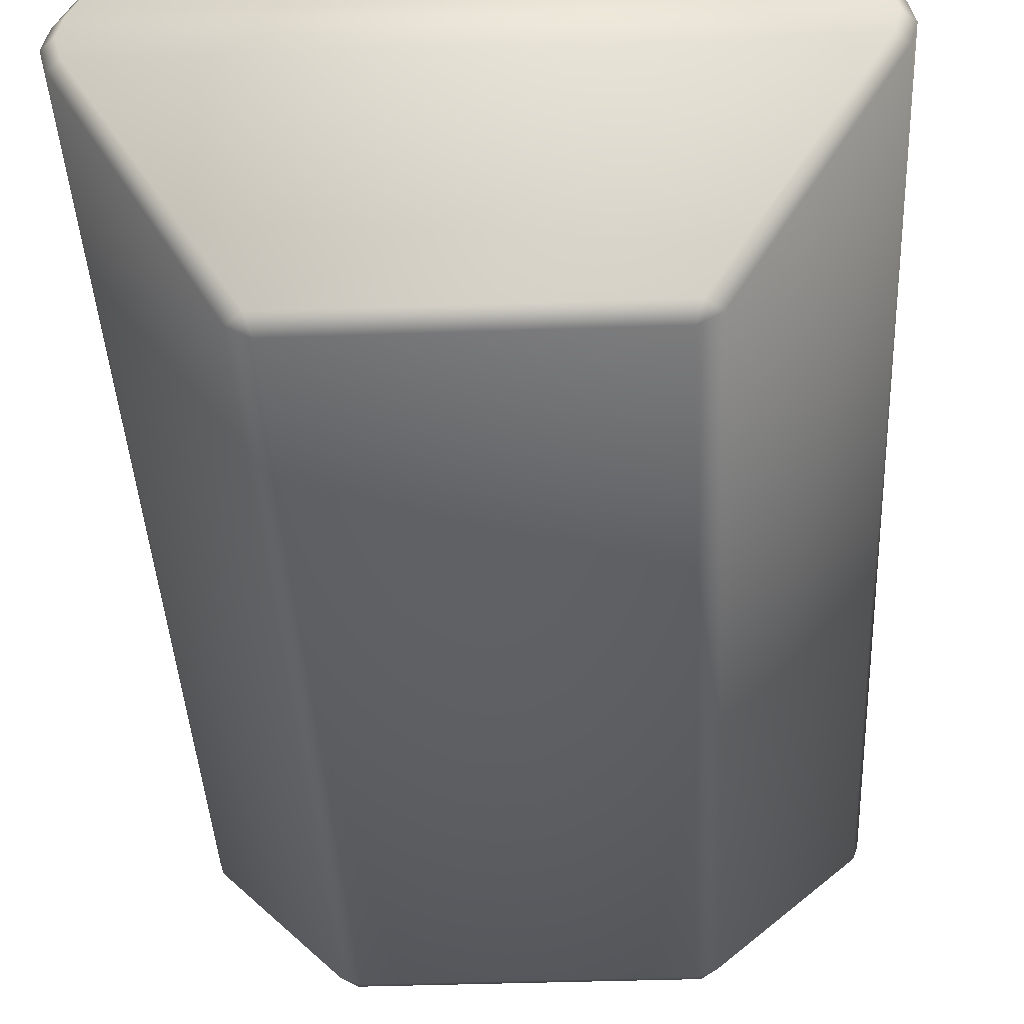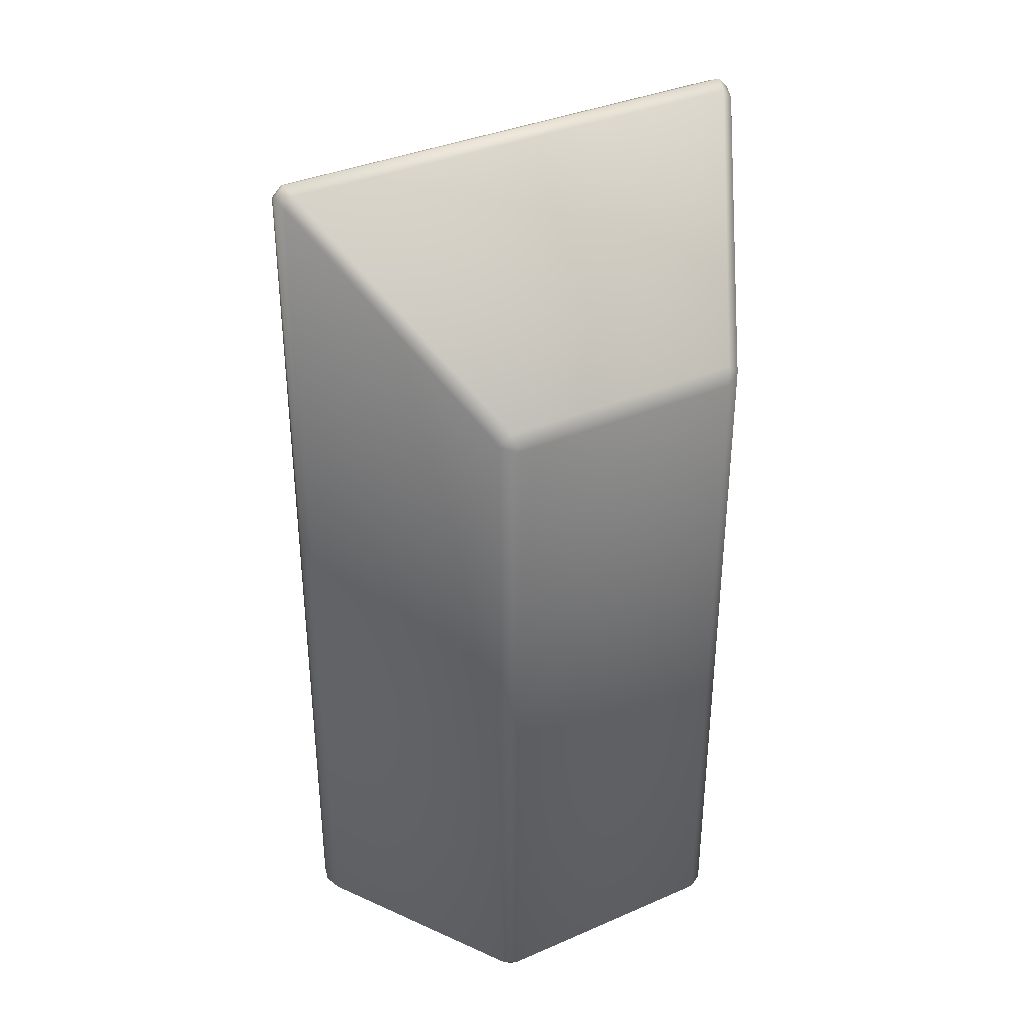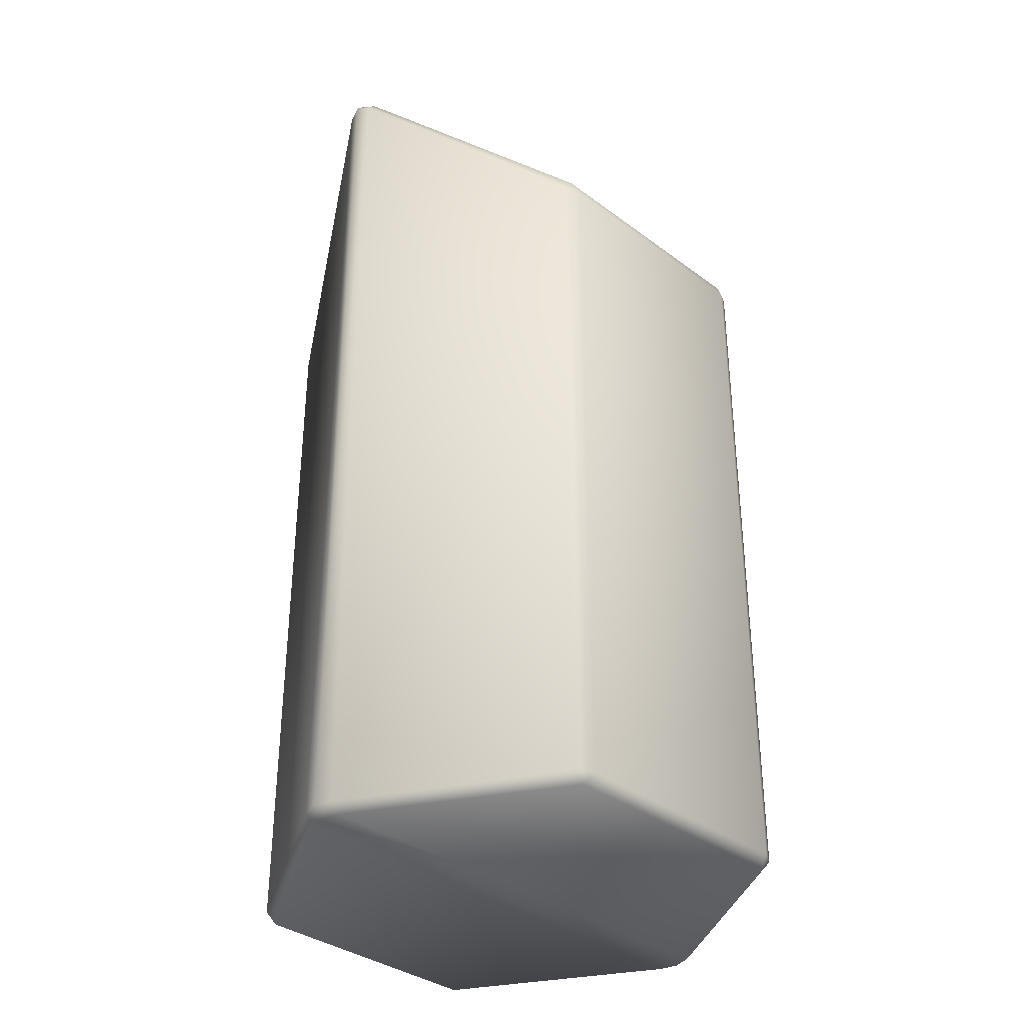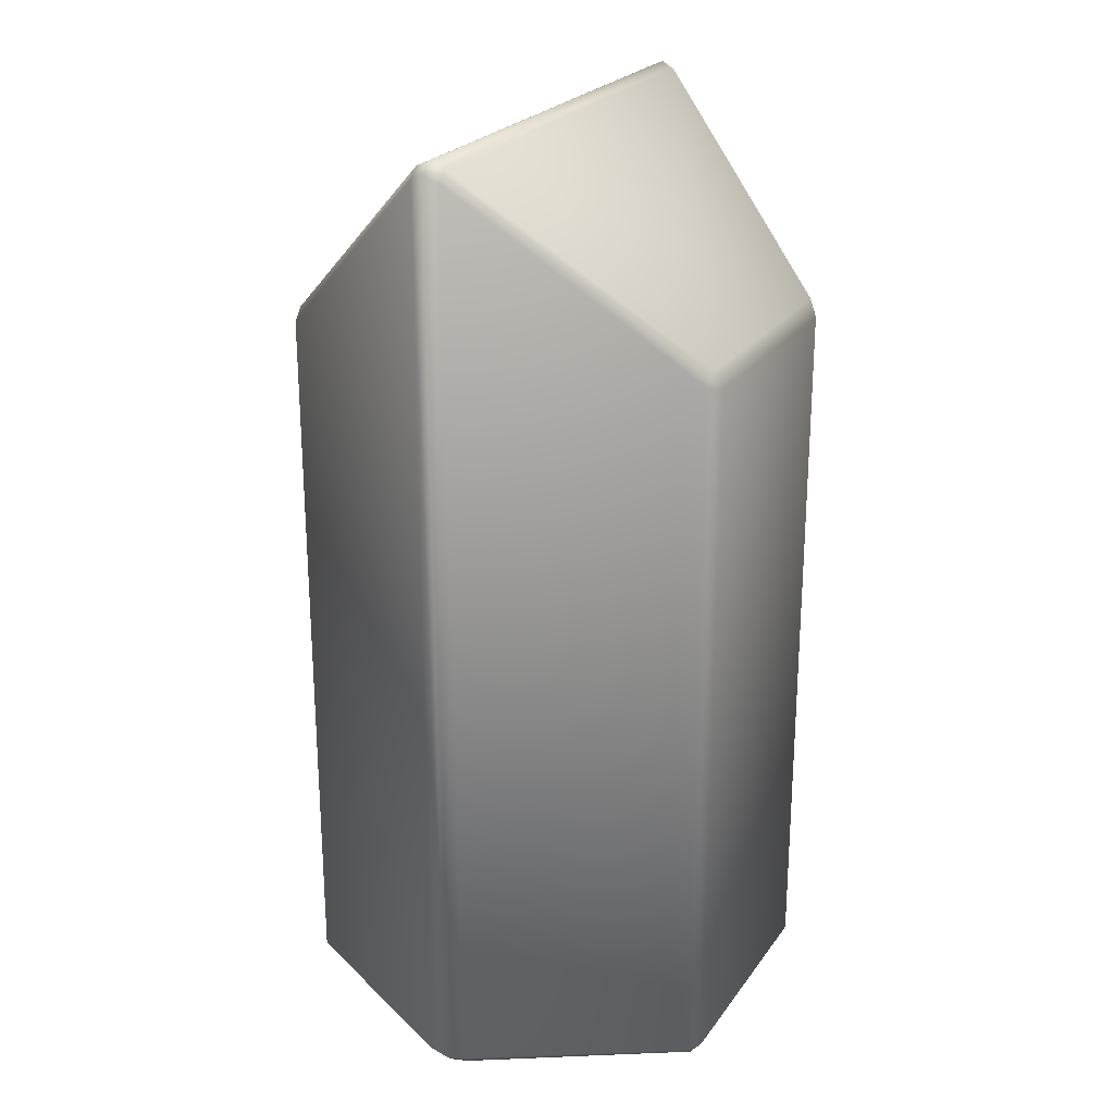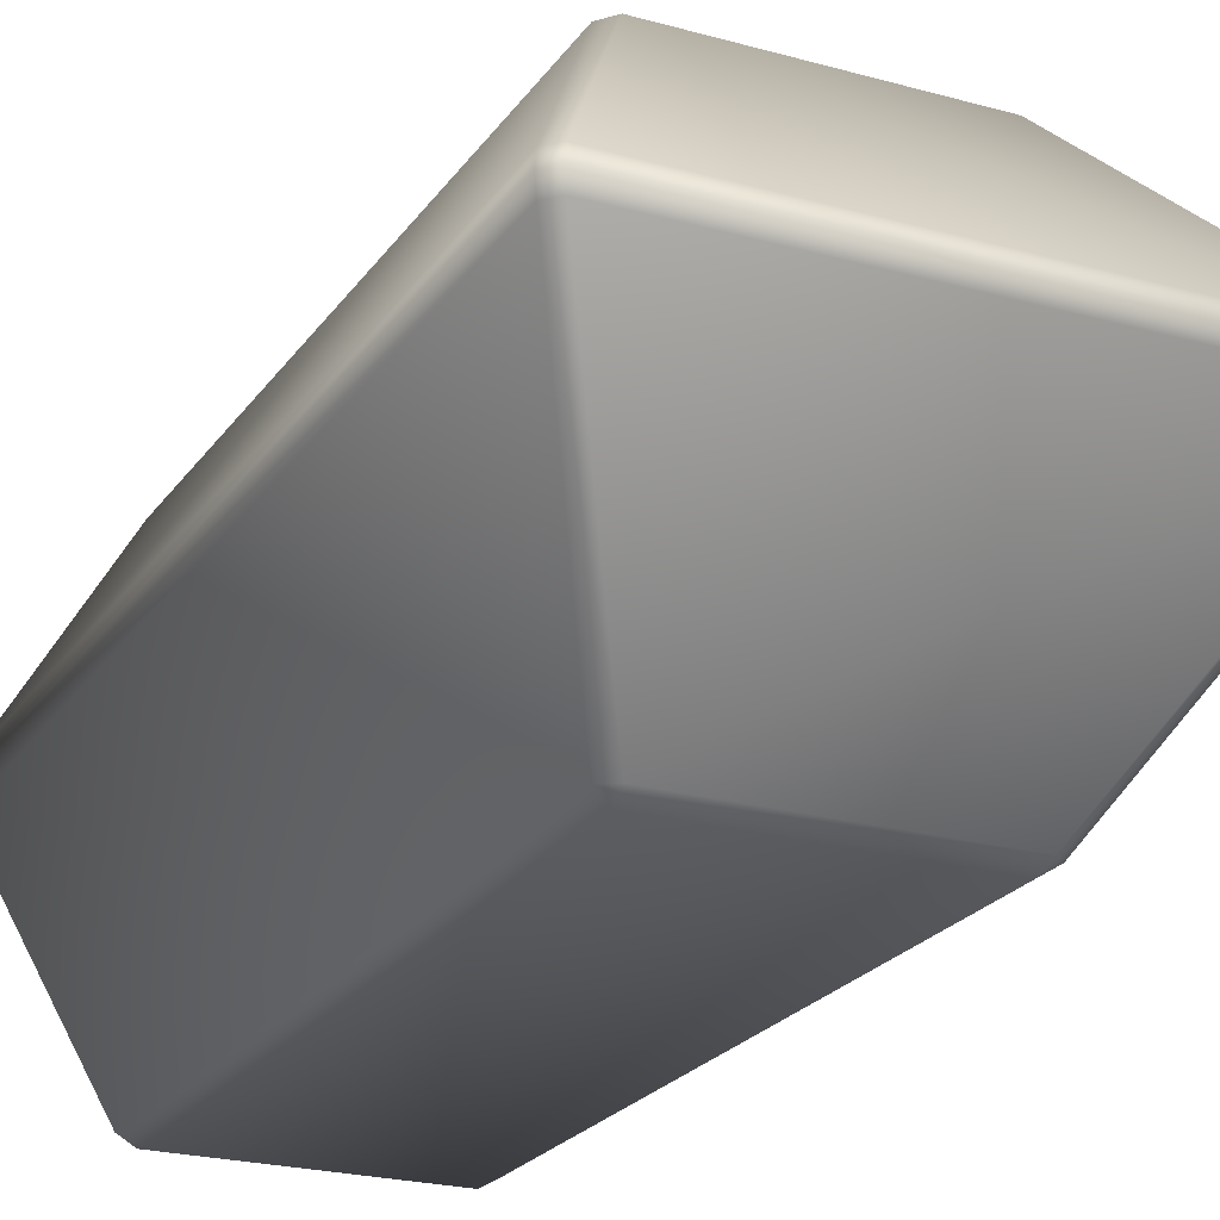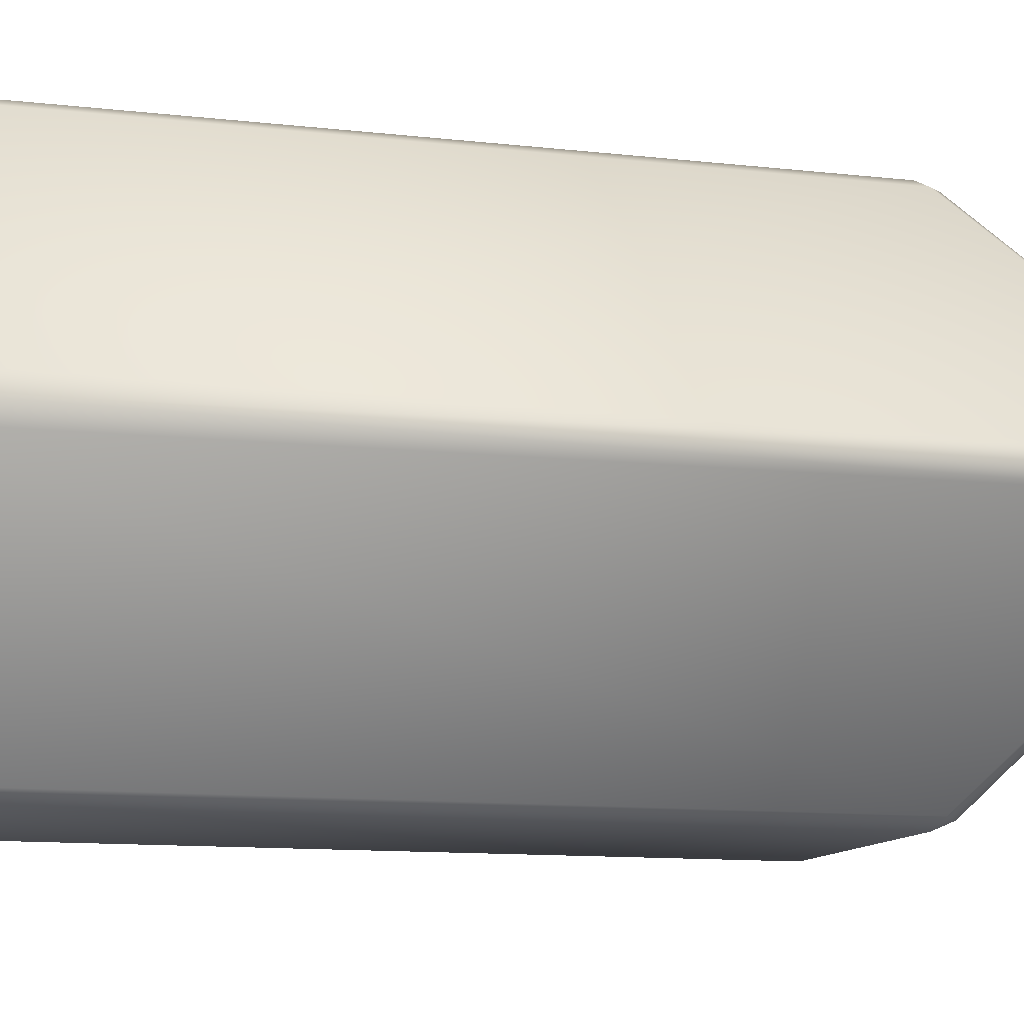
<metadata>
{"format":"obj","ext":"obj","renderer":"f3d","projection":"perspective","resolution":1024,"background":"white","views":[{"elev":-37.4,"azim":2.6,"up":"+Z"},{"elev":36.1,"azim":150.5,"up":"+Y"},{"elev":-35.2,"azim":135.3,"up":"+Y"},{"elev":23.8,"azim":116.5,"up":"+Y"},{"elev":-22.9,"azim":154.4,"up":"+Z"},{"elev":-11.1,"azim":73.8,"up":"+Z"}]}
</metadata>
<code>
o trash_03_Untitled
v 0.65 3.485 -1.039
v 1.211 4.388 -0.06807
v 1.2 0.05 -0.08639
v 0.65 0.05 -1.039
v 0.575 3.459 -1.083
v 0.575 0.05 -1.083
v -0.575 0.05 -1.083
v -0.575 3.459 -1.083
v -0.65 3.485 -1.039
v -0.65 0.05 -1.039
v -1.2 0.05 -0.08639
v -1.211 4.388 -0.06807
v -0.65 3.485 1.039
v -1.211 4.388 0.06807
v -1.2 0.05 0.08639
v -0.65 0.05 1.039
v -0.575 3.459 1.083
v -0.575 0.05 1.083
v 0.575 0.05 1.083
v 0.575 3.459 1.083
v 0.65 3.485 1.039
v 0.65 0.05 1.039
v 1.2 0.05 0.08639
v 1.211 4.388 0.06807
v 0.5961 0 1.033
v -0.5961 0 1.033
v -1.15 0 0.08661
v 1.15 0 0.08661
v 1.161 4.438 0.06786
v -1.161 4.438 0.06786
v -0.5919 3.543 1.046
v 0.5919 3.543 1.046
v 1.161 4.438 -0.06785
v 0.5919 3.543 -1.046
v -0.5919 3.543 -1.046
v -1.161 4.438 -0.06785
v -1.15 -0 -0.0866
v -0.5961 -0 -1.033
v 0.5961 -0 -1.033
v 1.15 -0 -0.0866
v 1.23 4.419 5e-06
v 1.225 0.05 5e-06
v -1.225 0.05 5e-06
v -1.23 4.419 5e-06
v 1.18 4.469 5e-06
v -1.18 4.469 5e-06
v -1.175 0 5e-06
v 1.175 0 5e-06
f 1 2 3
f 3 4 1
f 6 7 8
f 8 5 6
f 9 10 11
f 11 12 9
f 13 14 15
f 15 16 13
f 18 19 20
f 20 17 18
f 21 22 23
f 23 24 21
f 26 27 28
f 28 25 26
f 30 31 32
f 32 29 30
f 34 35 36
f 36 33 34
f 38 39 40
f 40 37 38
f 2 41 42
f 42 3 2
f 43 44 12
f 12 11 43
f 46 30 29
f 29 45 46
f 48 28 27
f 27 47 48
f 24 23 42
f 42 41 24
f 43 15 14
f 14 44 43
f 36 46 45
f 45 33 36
f 40 48 47
f 47 37 40
f 39 6 4
f 38 10 7
f 26 18 16
f 25 22 19
f 5 34 1
f 9 35 8
f 17 31 13
f 21 32 20
f 4 3 40
f 40 39 4
f 5 1 4
f 4 6 5
f 2 1 34
f 34 33 2
f 6 39 38
f 38 7 6
f 8 7 10
f 10 9 8
f 8 35 34
f 34 5 8
f 37 11 10
f 10 38 37
f 35 9 12
f 12 36 35
f 16 15 27
f 27 26 16
f 17 13 16
f 16 18 17
f 14 13 31
f 31 30 14
f 18 26 25
f 25 19 18
f 20 19 22
f 22 21 20
f 20 32 31
f 31 17 20
f 28 23 22
f 22 25 28
f 32 21 24
f 24 29 32
f 48 42 23
f 23 28 48
f 47 43 11
f 11 37 47
f 41 45 29
f 29 24 41
f 44 46 36
f 36 12 44
f 3 42 48
f 48 40 3
f 15 43 47
f 47 27 15
f 33 45 41
f 41 2 33
f 30 46 44
f 44 14 30

</code>
